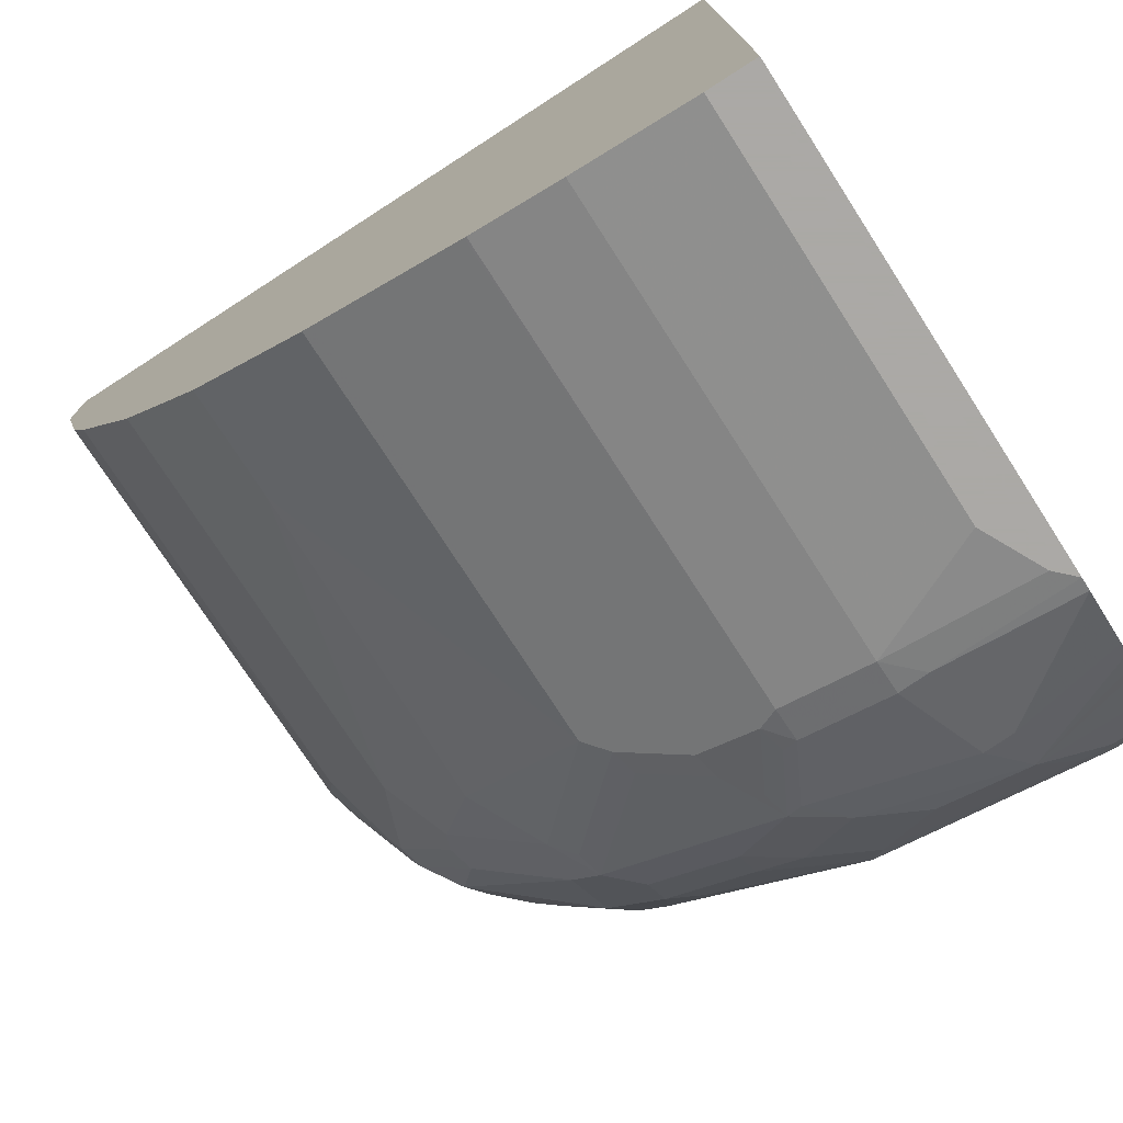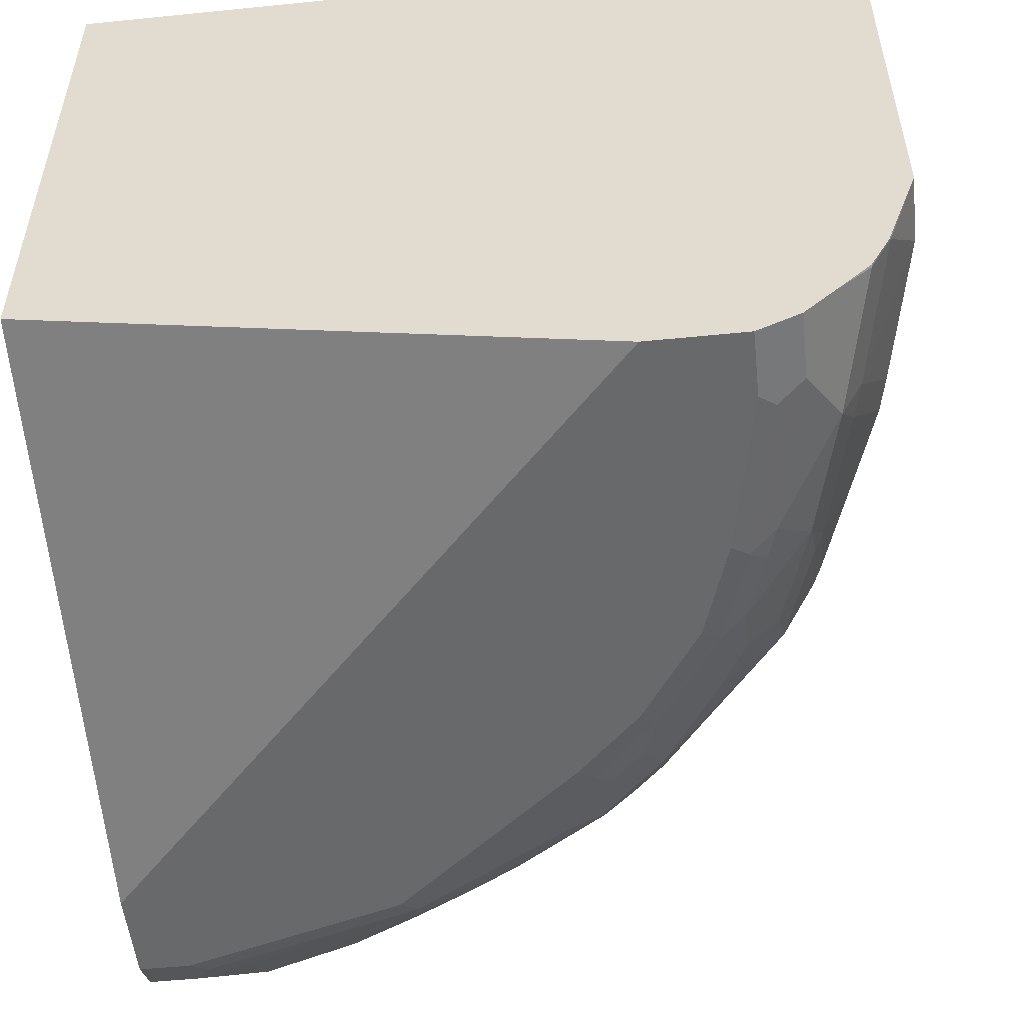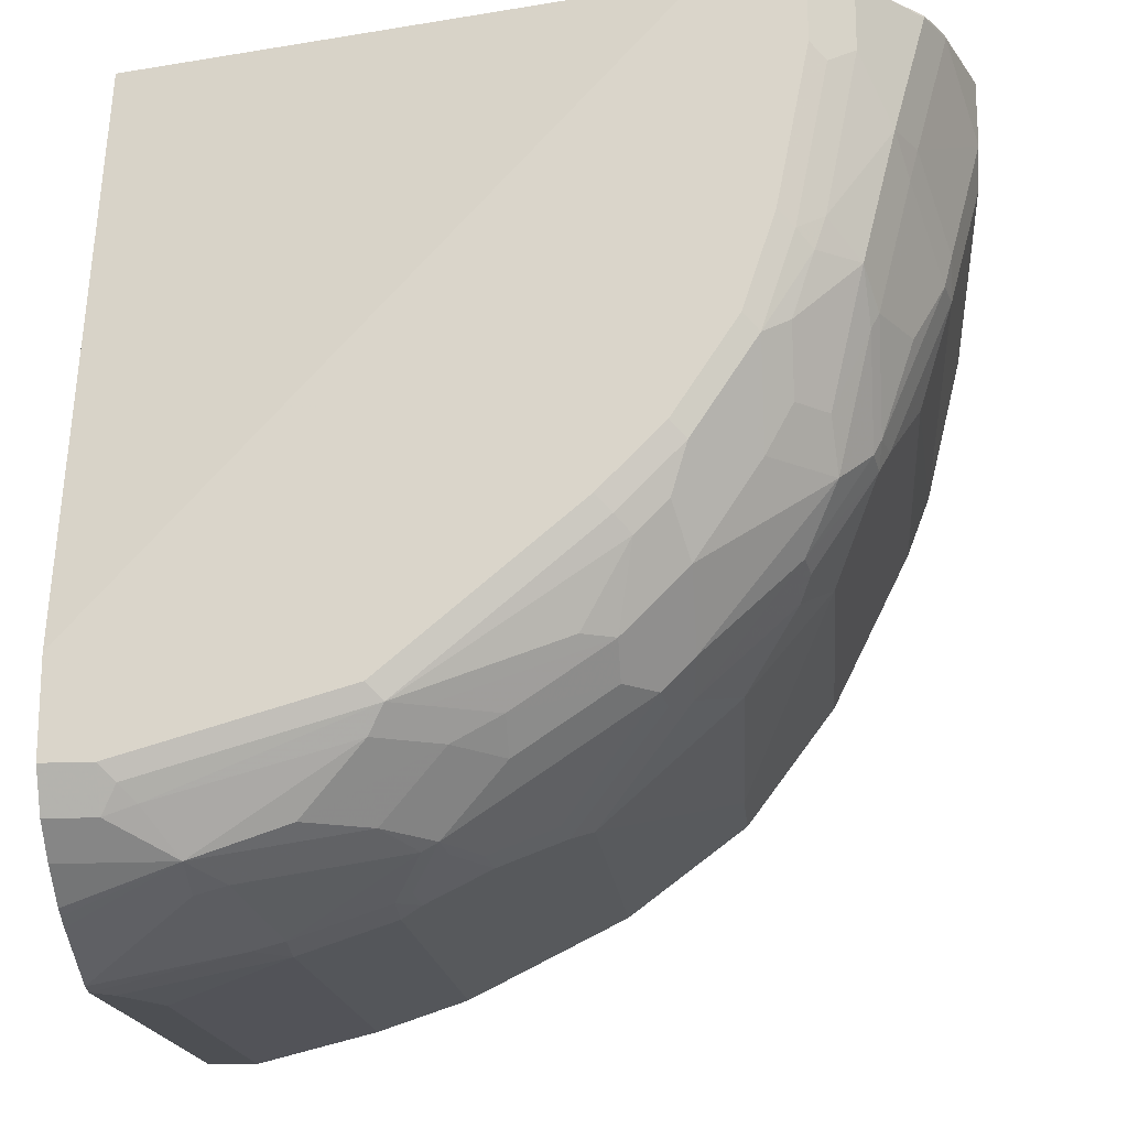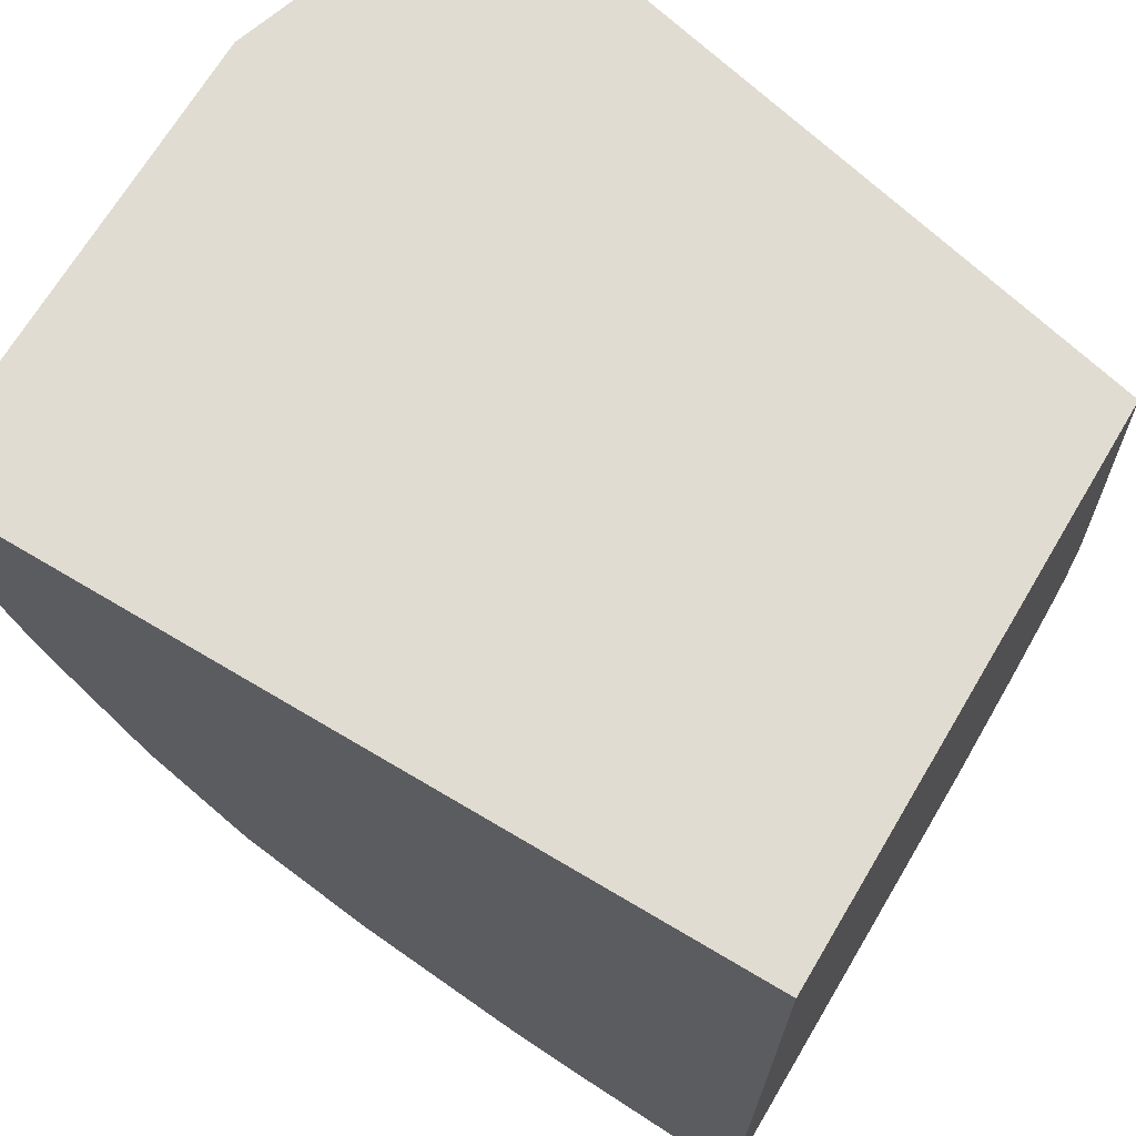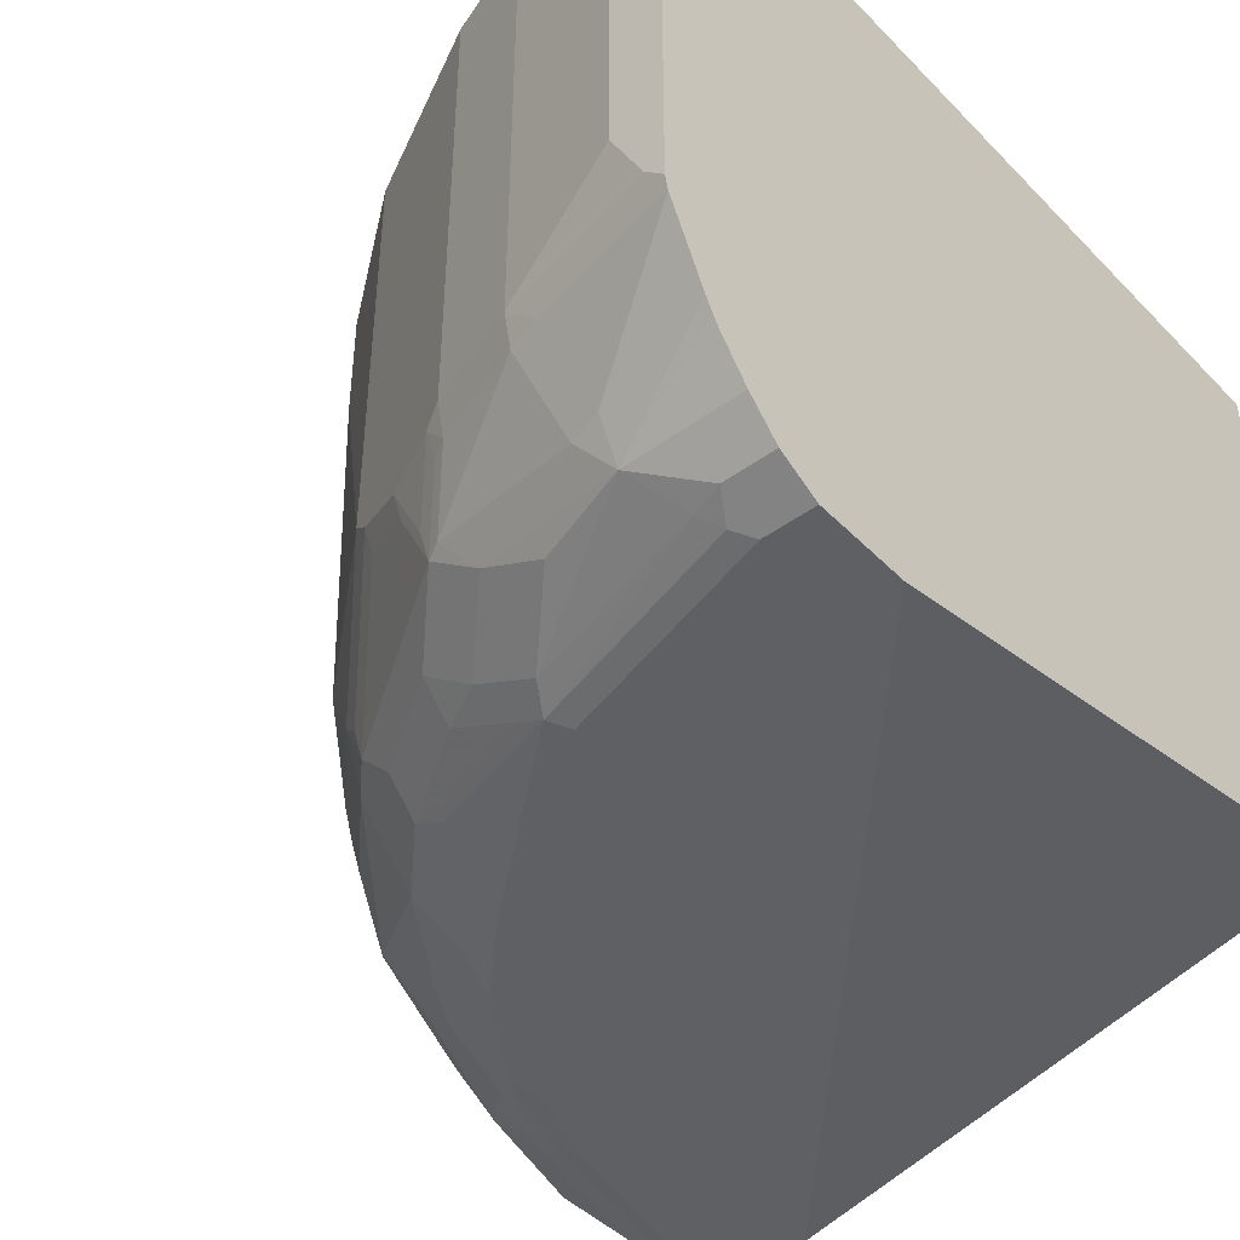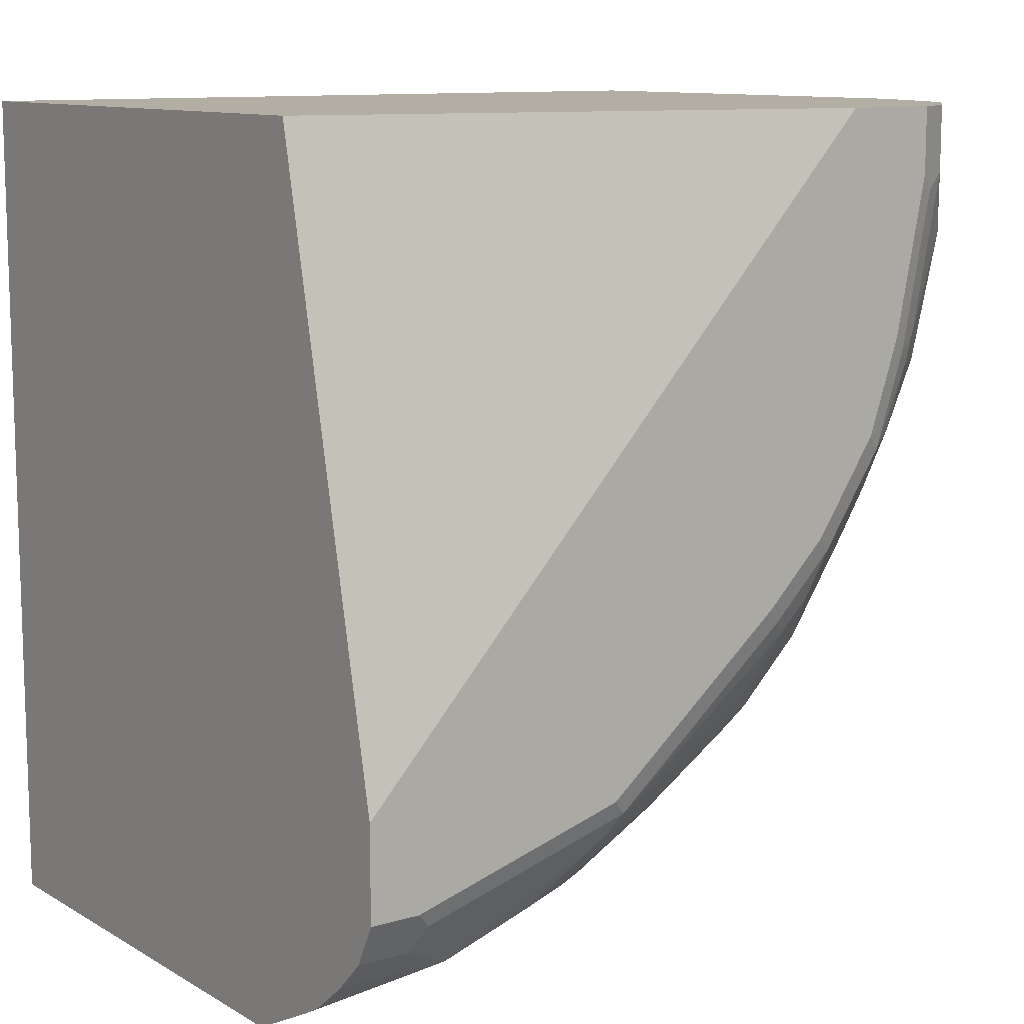
<metadata>
{"format":"obj","ext":"obj","renderer":"f3d","projection":"perspective","resolution":1024,"background":"white","views":[{"elev":-75.5,"azim":-147.2,"up":"+Z"},{"elev":-52.6,"azim":6.2,"up":"+Y"},{"elev":-17.6,"azim":5.3,"up":"+Z"},{"elev":69.2,"azim":-149.2,"up":"+Z"},{"elev":-44.2,"azim":-139.6,"up":"+Y"},{"elev":10.9,"azim":-36.0,"up":"+Z"}]}
</metadata>
<code>
v 0.02685 -0.8072 0.001476
v 0.3651 -0.8841 0.001476
v 0.02685 -0.462 0.001476
v 0.02685 -0.8841 -0.3651
v 0.4228 -0.8841 0.001476
v 0.5189 -0.462 0.001476
v 0.02685 -0.462 -0.5189
v 0.02685 -0.8841 -0.4228
v 0.4474 -0.8717 0.001476
v 0.4228 -0.8841 -0.03846
v 0.5189 -0.7495 0.001476
v 0.5189 -0.462 -0.05766
v 0.05768 -0.462 -0.5189
v 0.02685 -0.7611 -0.5189
v 0.02685 -0.8751 -0.4407
v 0.05768 -0.8841 -0.4228
v 0.4484 -0.8712 0.001476
v 0.4484 -0.8712 -0.03846
v 0.4324 -0.8792 -0.04809
v 0.4036 -0.8841 -0.1346
v 0.4989 -0.8087 0.001476
v 0.4996 -0.8072 -1.29e-06
v 0.5189 -0.7495 -0.03846
v 0.5189 -0.7303 -0.05766
v 0.4953 -0.462 -0.1538
v 0.05768 -0.7111 -0.5189
v 0.1346 -0.462 -0.4997
v 0.02685 -0.7697 -0.517
v 0.03846 -0.7495 -0.5189
v 0.1153 -0.7687 -0.4997
v 0.02685 -0.8712 -0.4484
v 0.05768 -0.8712 -0.4484
v 0.06731 -0.8792 -0.4324
v 0.1922 -0.8841 -0.3843
v 0.4676 -0.852 0.001476
v 0.4676 -0.852 -0.07692
v 0.4292 -0.8712 -0.1346
v 0.4132 -0.8792 -0.1442
v 0.3843 -0.8841 -0.1922
v 0.394 -0.8792 -0.2018
v 0.4935 -0.8195 0.001476
v 0.4868 -0.8328 -1.29e-06
v 0.4804 -0.8264 -0.07692
v 0.4996 -0.7687 -0.1153
v 0.4996 -0.7495 -0.1346
v 0.4804 -0.7303 -0.1922
v 0.4804 -0.462 -0.1922
v 0.1346 -0.7495 -0.4997
v 0.1922 -0.462 -0.4805
v 0.02685 -0.8081 -0.4978
v 0.1346 -0.7711 -0.4949
v 0.1153 -0.8288 -0.4757
v 0.09611 -0.8264 -0.4805
v 0.02685 -0.852 -0.4676
v 0.0769 -0.872 -0.442
v 0.09611 -0.852 -0.4676
v 0.2018 -0.8792 -0.394
v 0.3075 -0.8841 -0.2883
v 0.4869 -0.8323 0.001476
v 0.4757 -0.8288 -0.09612
v 0.4484 -0.852 -0.1538
v 0.4228 -0.872 -0.1538
v 0.3459 -0.8841 -0.2499
v 0.41 -0.8712 -0.1922
v 0.3555 -0.8792 -0.2594
v 0.394 -0.8696 -0.221
v 0.4949 -0.7711 -0.1346
v 0.4612 -0.7687 -0.2306
v 0.4798 -0.462 -0.1936
v 0.474 -0.7367 -0.205
v 0.1922 -0.7495 -0.4805
v 0.1936 -0.462 -0.4797
v 0.02685 -0.8159 -0.4939
v 0.1922 -0.7711 -0.4757
v 0.173 -0.7904 -0.4757
v 0.2114 -0.8096 -0.4564
v 0.1922 -0.8328 -0.4484
v 0.02685 -0.8293 -0.4862
v 0.1922 -0.8712 -0.41
v 0.02685 -0.8239 -0.4894
v 0.1538 -0.852 -0.4484
v 0.2211 -0.8696 -0.394
v 0.2979 -0.86 -0.3555
v 0.3267 -0.872 -0.3075
v 0.3171 -0.8792 -0.2979
v 0.4564 -0.8288 -0.173
v 0.4757 -0.8096 -0.1346
v 0.41 -0.852 -0.2306
v 0.4292 -0.8328 -0.2306
v 0.4516 -0.8312 -0.1826
v 0.3555 -0.8696 -0.2786
v 0.3459 -0.872 -0.2883
v 0.3555 -0.8504 -0.3171
v 0.394 -0.86 -0.2403
v 0.4757 -0.7904 -0.173
v 0.4564 -0.7904 -0.2306
v 0.4548 -0.7752 -0.2435
v 0.4676 -0.7239 -0.2179
v 0.4605 -0.462 -0.2321
v 0.23 -0.462 -0.4616
v 0.2306 -0.7495 -0.4612
v 0.205 -0.7559 -0.474
v 0.2018 -0.7735 -0.4708
v 0.2211 -0.812 -0.4516
v 0.1922 -0.852 -0.4292
v 0.2306 -0.852 -0.41
v 0.2595 -0.8504 -0.394
v 0.3171 -0.8504 -0.3555
v 0.394 -0.8504 -0.2594
v 0.4324 -0.812 -0.2594
v 0.4516 -0.7928 -0.2403
v 0.3171 -0.8312 -0.3748
v 0.3363 -0.812 -0.3748
v 0.3555 -0.812 -0.3555
v 0.4132 -0.7928 -0.2979
v 0.4164 -0.7752 -0.301
v 0.41 -0.7623 -0.3139
v 0.4292 -0.7239 -0.2947
v 0.4424 -0.462 -0.2683
v 0.2876 -0.462 -0.4328
v 0.2818 -0.7367 -0.4356
v 0.2435 -0.7559 -0.4548
v 0.2242 -0.7944 -0.4548
v 0.2403 -0.7735 -0.4516
v 0.2595 -0.7928 -0.4324
v 0.2595 -0.8312 -0.4132
v 0.3395 -0.7944 -0.378
v 0.3523 -0.7816 -0.3715
v 0.2787 -0.7543 -0.4324
v 0.3779 -0.7367 -0.3587
v 0.3715 -0.5317 -0.3715
v 0.4292 -0.462 -0.2947
v 0.2947 -0.462 -0.4292
v 0.2947 -0.7239 -0.4292
v 0.3715 -0.462 -0.3715
f 71 101 122
f 69 98 99
f 71 100 101
f 71 72 100
f 70 97 98
f 66 93 94
f 67 87 86
f 68 96 97
f 67 95 96
f 67 86 95
f 66 94 88
f 71 122 102
f 69 70 98
f 71 102 74
f 79 81 105
f 74 103 104
f 74 104 76
f 74 76 75
f 76 104 77
f 77 105 81
f 77 104 126
f 77 126 106
f 77 106 105
f 79 106 107
f 79 107 82
f 82 107 108
f 79 105 106
f 83 108 84
f 66 91 93
f 74 102 103
f 65 92 91
f 51 75 52
f 64 66 88
f 49 72 71
f 84 92 85
f 50 53 73
f 51 74 75
f 52 75 76
f 52 76 77
f 52 77 56
f 52 56 53
f 53 56 73
f 54 78 56
f 55 56 79
f 55 79 57
f 56 78 80
f 56 80 73
f 65 85 92
f 56 77 81
f 57 79 82
f 57 82 108
f 57 108 83
f 57 83 84
f 57 84 85
f 58 85 63
f 60 86 87
f 60 87 67
f 61 62 64
f 61 64 88
f 61 88 89
f 61 89 90
f 61 90 86
f 63 85 65
f 56 81 79
f 84 108 93
f 122 129 124
f 86 90 111
f 106 126 107
f 107 126 112
f 107 112 108
f 110 114 115
f 110 115 111
f 113 127 128
f 113 128 114
f 113 125 129
f 113 129 127
f 114 128 115
f 115 128 117
f 115 117 116
f 117 128 130
f 117 130 118
f 104 112 126
f 118 130 131
f 118 135 132
f 118 132 119
f 120 133 134
f 120 134 121
f 121 129 122
f 121 134 128
f 121 128 127
f 121 127 129
f 124 129 125
f 128 134 130
f 130 134 131
f 131 134 133
f 131 133 135
f 48 74 51
f 118 131 135
f 84 93 92
f 104 113 112
f 104 124 125
f 86 111 96
f 86 96 95
f 88 94 109
f 88 109 89
f 89 109 110
f 89 110 90
f 90 110 111
f 91 92 93
f 93 108 112
f 93 112 113
f 93 113 114
f 93 114 110
f 93 110 109
f 93 109 94
f 104 125 113
f 96 111 97
f 97 111 115
f 97 115 116
f 97 116 117
f 97 117 118
f 97 118 99
f 99 118 119
f 100 120 121
f 100 121 101
f 101 121 122
f 102 122 123
f 102 123 104
f 102 104 103
f 104 123 122
f 104 122 124
f 97 99 98
f 48 71 74
f 18 19 37
f 46 97 70
f 3 47 69
f 3 69 99
f 3 99 119
f 3 119 132
f 3 132 135
f 3 135 133
f 3 133 120
f 3 120 100
f 3 100 72
f 3 72 49
f 3 49 27
f 3 27 13
f 3 13 7
f 5 10 9
f 6 11 23
f 6 23 24
f 6 24 12
f 7 13 26
f 7 26 29
f 7 29 14
f 8 15 16
f 9 10 18
f 9 18 17
f 10 19 18
f 10 20 19
f 11 21 22
f 11 22 23
f 12 24 25
f 13 27 48
f 3 25 47
f 3 12 25
f 3 6 12
f 2 10 5
f 1 2 5
f 1 5 9
f 1 9 17
f 1 17 35
f 1 35 59
f 1 59 41
f 1 41 21
f 1 21 11
f 1 11 6
f 1 6 3
f 1 3 7
f 1 7 14
f 1 14 28
f 1 28 50
f 13 48 26
f 1 50 73
f 1 80 78
f 1 78 54
f 1 54 31
f 1 31 15
f 1 15 8
f 1 8 4
f 1 4 2
f 2 4 8
f 2 8 16
f 2 16 34
f 2 34 58
f 2 58 63
f 2 63 39
f 2 39 20
f 1 73 80
f 14 29 30
f 2 20 10
f 15 31 32
f 31 56 32
f 32 55 33
f 32 56 55
f 33 55 57
f 34 57 85
f 34 85 58
f 35 42 59
f 36 60 43
f 36 37 61
f 36 61 86
f 36 86 60
f 37 38 62
f 37 62 61
f 39 63 40
f 40 64 62
f 40 63 65
f 40 65 91
f 40 91 66
f 40 66 64
f 41 59 42
f 43 60 67
f 43 67 44
f 44 67 45
f 45 67 96
f 45 96 68
f 45 68 46
f 46 69 47
f 46 68 97
f 14 30 28
f 31 54 56
f 30 48 51
f 38 40 62
f 28 53 50
f 21 41 22
f 20 40 38
f 20 39 40
f 19 38 37
f 18 37 36
f 46 70 69
f 22 41 42
f 17 42 35
f 17 18 36
f 16 57 34
f 16 33 57
f 16 32 33
f 29 48 30
f 15 32 16
f 17 36 42
f 22 42 36
f 19 20 38
f 22 36 43
f 28 52 53
f 28 51 52
f 28 30 51
f 27 71 48
f 26 48 29
f 25 46 47
f 27 49 71
f 24 45 25
f 23 45 24
f 23 44 45
f 23 43 44
f 22 43 23
f 25 45 46

</code>
